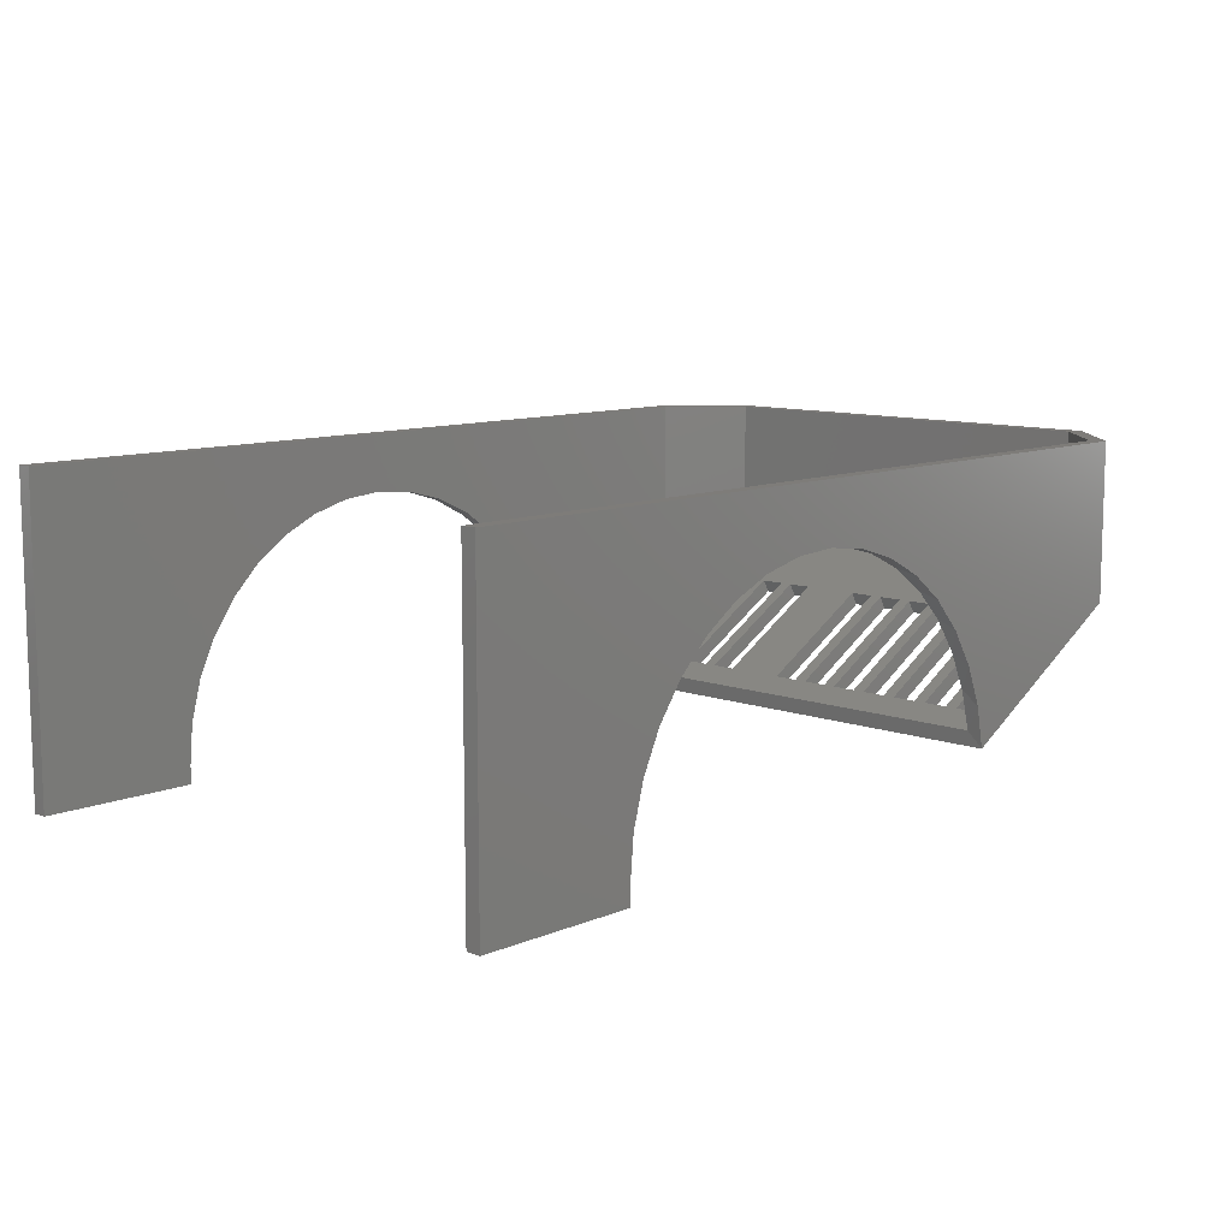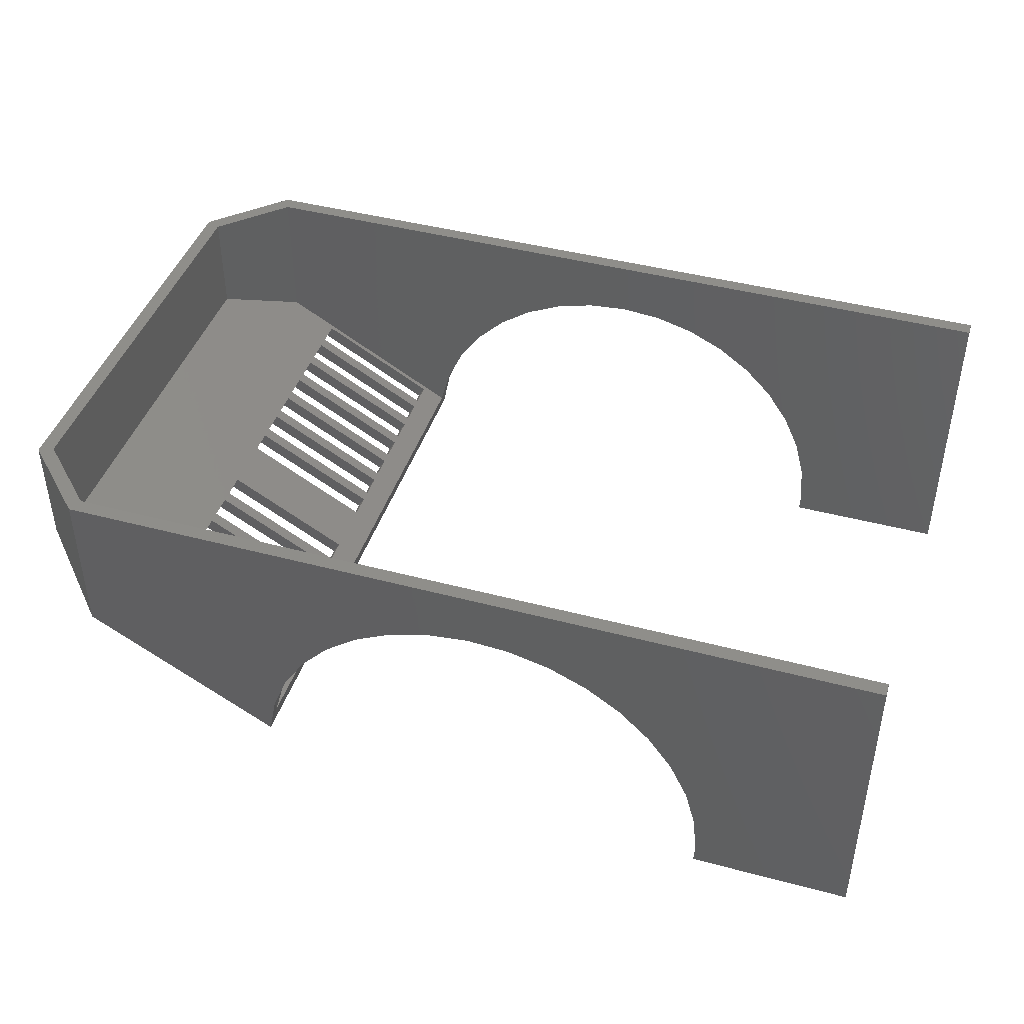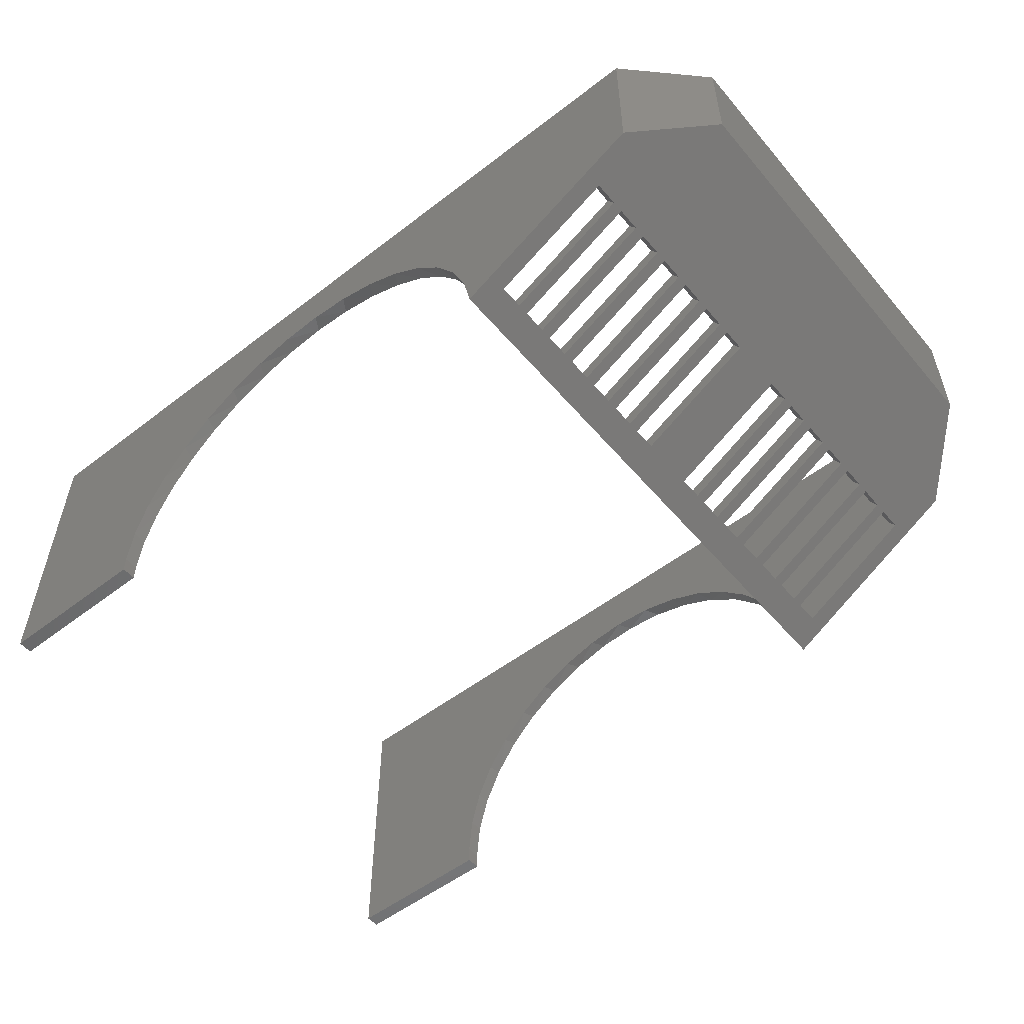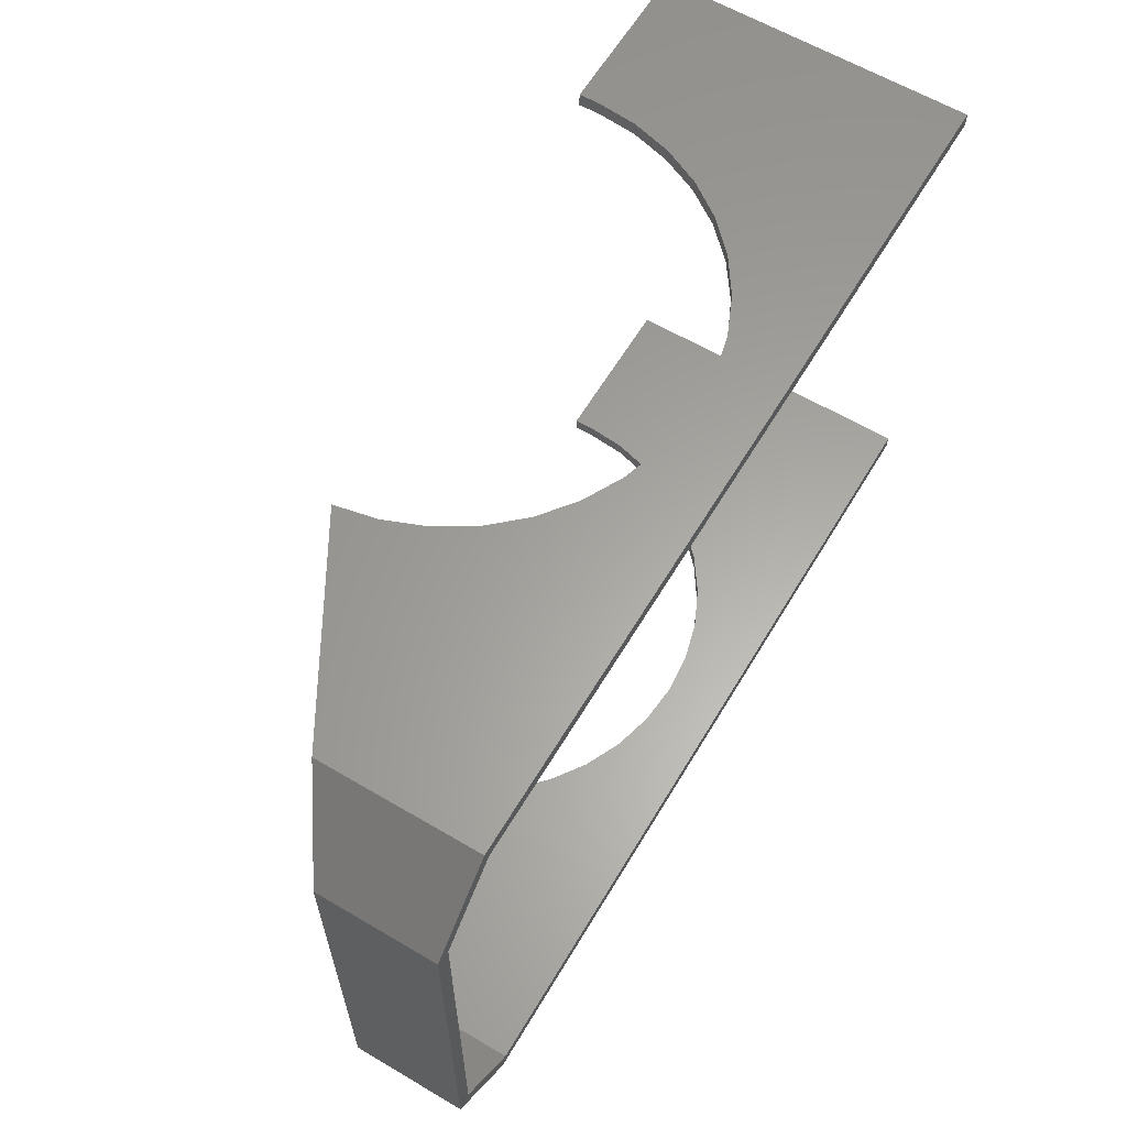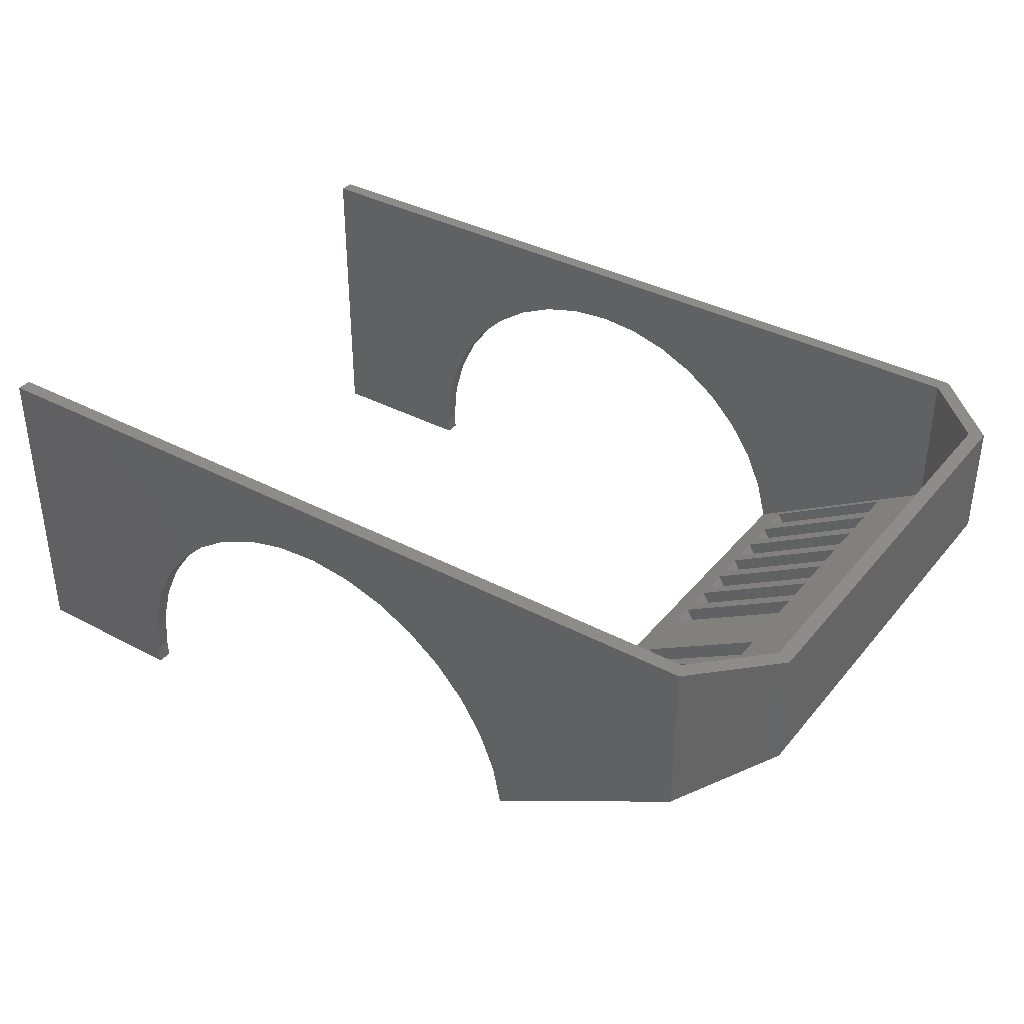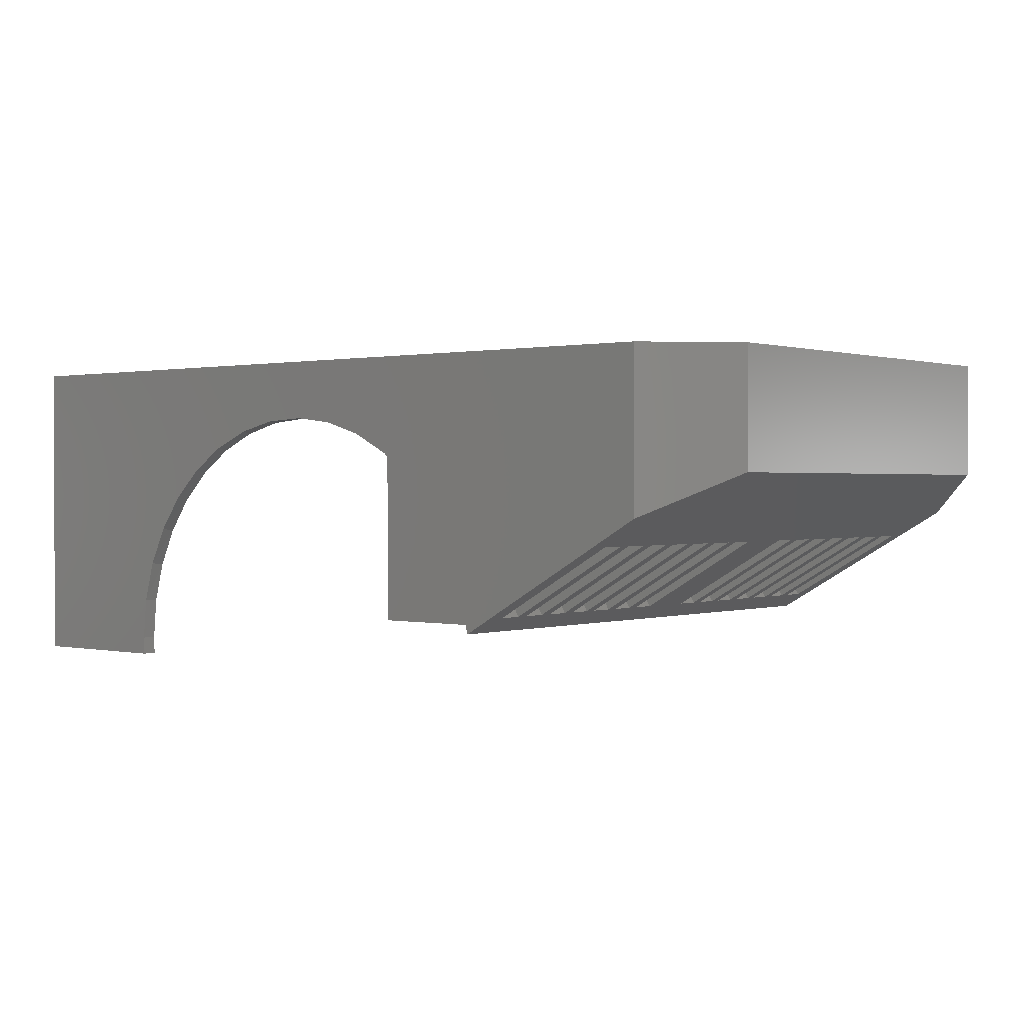
<metadata>
{"format":"stl","ext":"stl","renderer":"f3d","projection":"perspective","resolution":1024,"background":"white","views":[{"elev":10.1,"azim":133.3,"up":"+Z"},{"elev":43.3,"azim":17.5,"up":"+Z"},{"elev":-53.8,"azim":-140.7,"up":"+Z"},{"elev":61.9,"azim":-59.1,"up":"+Y"},{"elev":36.9,"azim":-145.6,"up":"+Z"},{"elev":0.7,"azim":-140.5,"up":"+Z"}]}
</metadata>
<code>
# stl→obj: 212 verts, 476 faces
v -22.01 57 0
v -55.32 57 0
v -22.01 60 0
v -55.32 60 0
v -22.01 -60 0
v -55.32 -60 0
v -22.01 -57 0
v -55.32 -57 0
v -192.8 -57 35.14
v -192.8 -57 65
v -113 -57 52.26
v -121.3 -57 50.05
v -129.1 -57 46.44
v -136.1 -57 41.52
v -142.2 -57 35.46
v -147.2 -57 28.44
v -150.8 -57 20.66
v -153 -57 12.37
v -22.01 -57 65
v -55.18 -57 3.684
v -55.93 -57 12.24
v -58.15 -57 20.54
v -61.78 -57 28.32
v -66.7 -57 35.36
v -72.77 -57 41.44
v -79.8 -57 46.37
v -87.58 -57 50.01
v -95.88 -57 52.24
v -104.4 -57 53
v -192.8 57 35.14
v -153 57 12.37
v -150.8 57 20.66
v -147.2 57 28.44
v -142.2 57 35.46
v -136.1 57 41.52
v -129.1 57 46.44
v -121.3 57 50.05
v -113 57 52.26
v -192.8 57 65
v -22.01 57 65
v -104.4 57 53
v -95.88 57 52.24
v -87.58 57 50.01
v -79.8 57 46.37
v -72.77 57 41.44
v -66.7 57 35.36
v -61.78 57 28.32
v -58.15 57 20.54
v -55.93 57 12.24
v -55.18 57 3.684
v -194 60 32.4
v -194 60 65
v -114.9 60 51.9
v -123.2 60 49.3
v -131 60 45.26
v -138 60 39.9
v -143.9 60 33.39
v -148.5 60 25.94
v -151.8 60 17.78
v -153.5 60 9.179
v -55.18 60 3.684
v -55.97 60 12.43
v -58.28 60 20.89
v -62.07 60 28.81
v -67.2 60 35.94
v -73.5 60 42.04
v -22.01 60 65
v -80.8 60 46.93
v -88.84 60 50.45
v -97.38 60 52.48
v -106.1 60 52.97
v -194 -60 32.4
v -153.5 -60 9.179
v -151.8 -60 17.78
v -148.5 -60 25.94
v -143.9 -60 33.39
v -138 -60 39.9
v -131 -60 45.26
v -123.2 -60 49.3
v -114.9 -60 51.9
v -194 -60 65
v -73.5 -60 42.04
v -67.2 -60 35.94
v -62.07 -60 28.81
v -58.28 -60 20.89
v -55.97 -60 12.43
v -55.18 -60 3.684
v -22.01 -60 65
v -106.1 -60 52.97
v -97.38 -60 52.48
v -88.84 -60 50.45
v -80.8 -60 46.93
v -209 45 65
v -206 43.76 65
v -206 -43.76 65
v -209 -45 65
v -209 -45 41
v -209 45 41
v -206 43.76 42.74
v -206 -43.76 42.74
v -157.7 -56 15.04
v -182.9 -56 29.49
v -182.9 -51 29.49
v -182.9 -48.5 29.49
v -182.9 -43.5 29.49
v -182.9 -41 29.49
v -182.9 -36 29.49
v -182.9 -33.5 29.49
v -182.9 -28.5 29.49
v -182.9 -26 29.49
v -182.9 -21 29.49
v -182.9 -18.5 29.49
v -182.9 -13.5 29.49
v -182.9 -11 29.49
v -182.9 -6 29.49
v -182.9 6 29.49
v -182.9 11 29.49
v -182.9 13.5 29.49
v -182.9 18.5 29.49
v -182.9 21 29.49
v -182.9 26 29.49
v -182.9 28.5 29.49
v -182.9 33.5 29.49
v -182.9 36 29.49
v -182.9 41 29.49
v -182.9 43.5 29.49
v -182.9 48.5 29.49
v -182.9 51 29.49
v -182.9 56 29.49
v -157.7 56 15.04
v -157.7 51 15.04
v -157.7 48.5 15.04
v -157.7 43.5 15.04
v -157.7 41 15.04
v -157.7 36 15.04
v -157.7 33.5 15.04
v -157.7 28.5 15.04
v -157.7 26 15.04
v -157.7 21 15.04
v -157.7 18.5 15.04
v -157.7 13.5 15.04
v -157.7 11 15.04
v -157.7 6 15.04
v -157.7 -6 15.04
v -157.7 -11 15.04
v -157.7 -13.5 15.04
v -157.7 -18.5 15.04
v -157.7 -21 15.04
v -157.7 -26 15.04
v -157.7 -28.5 15.04
v -157.7 -33.5 15.04
v -157.7 -36 15.04
v -157.7 -41 15.04
v -157.7 -43.5 15.04
v -157.7 -48.5 15.04
v -157.7 -51 15.04
v -184.4 -43.5 26.89
v -184.4 -48.5 26.89
v -184.4 -51 26.89
v -184.4 -56 26.89
v -159.2 -56 12.44
v -184.4 43.5 26.89
v -184.4 41 26.89
v -184.4 36 26.89
v -184.4 33.5 26.89
v -184.4 28.5 26.89
v -184.4 26 26.89
v -184.4 21 26.89
v -184.4 18.5 26.89
v -184.4 13.5 26.89
v -184.4 11 26.89
v -184.4 6 26.89
v -184.4 -6 26.89
v -184.4 -11 26.89
v -184.4 -13.5 26.89
v -184.4 -18.5 26.89
v -184.4 -21 26.89
v -184.4 -26 26.89
v -184.4 -28.5 26.89
v -184.4 -33.5 26.89
v -184.4 -36 26.89
v -184.4 -41 26.89
v -184.4 56 26.89
v -184.4 51 26.89
v -184.4 48.5 26.89
v -159.2 -51 12.44
v -159.2 -48.5 12.44
v -159.2 -43.5 12.44
v -159.2 -41 12.44
v -159.2 -36 12.44
v -159.2 -33.5 12.44
v -159.2 -28.5 12.44
v -159.2 -26 12.44
v -159.2 -21 12.44
v -159.2 -18.5 12.44
v -159.2 -13.5 12.44
v -159.2 -11 12.44
v -159.2 -6 12.44
v -159.2 6 12.44
v -159.2 11 12.44
v -159.2 13.5 12.44
v -159.2 18.5 12.44
v -159.2 21 12.44
v -159.2 26 12.44
v -159.2 28.5 12.44
v -159.2 33.5 12.44
v -159.2 36 12.44
v -159.2 41 12.44
v -159.2 43.5 12.44
v -159.2 48.5 12.44
v -159.2 51 12.44
v -159.2 56 12.44
f 1 2 3
f 3 2 4
f 5 6 7
f 7 6 8
f 9 10 11
f 9 11 12
f 9 12 13
f 9 13 14
f 9 14 15
f 9 15 16
f 9 16 17
f 9 17 18
f 19 7 8
f 19 8 20
f 19 20 21
f 19 21 22
f 19 22 23
f 19 23 24
f 19 24 25
f 19 25 26
f 19 26 27
f 19 27 28
f 19 28 29
f 19 29 11
f 19 11 10
f 30 31 32
f 30 32 33
f 30 33 34
f 30 34 35
f 30 35 36
f 30 36 37
f 30 37 38
f 30 38 39
f 40 39 38
f 40 38 41
f 40 41 42
f 40 42 43
f 40 43 44
f 40 44 45
f 40 45 46
f 40 46 47
f 40 47 48
f 40 48 49
f 40 49 50
f 40 50 2
f 40 2 1
f 51 52 53
f 51 53 54
f 51 54 55
f 51 55 56
f 51 56 57
f 51 57 58
f 51 58 59
f 51 59 60
f 3 4 61
f 3 61 62
f 3 62 63
f 3 63 64
f 3 64 65
f 3 65 66
f 67 3 66
f 67 66 68
f 67 68 69
f 67 69 70
f 67 70 71
f 67 71 53
f 67 53 52
f 72 73 74
f 72 74 75
f 72 75 76
f 72 76 77
f 72 77 78
f 72 78 79
f 72 79 80
f 72 80 81
f 5 82 83
f 5 83 84
f 5 84 85
f 5 85 86
f 5 86 87
f 5 87 6
f 88 81 80
f 88 80 89
f 88 89 90
f 88 90 91
f 88 91 92
f 88 92 82
f 88 82 5
f 52 93 94
f 52 94 39
f 52 39 40
f 52 40 67
f 94 93 95
f 95 93 96
f 95 96 10
f 10 96 81
f 10 81 19
f 19 81 88
f 5 7 88
f 88 7 19
f 1 3 40
f 40 3 67
f 96 97 81
f 81 97 72
f 96 93 97
f 97 93 98
f 93 52 98
f 98 52 51
f 94 99 39
f 39 99 30
f 95 10 100
f 100 10 9
f 95 100 94
f 94 100 99
f 9 18 101
f 9 101 102
f 9 102 103
f 9 103 104
f 9 104 105
f 9 105 100
f 100 105 106
f 100 106 107
f 100 107 108
f 100 108 109
f 100 109 110
f 100 110 111
f 100 111 112
f 100 112 113
f 100 113 114
f 100 114 115
f 100 115 116
f 100 116 117
f 100 117 118
f 100 118 119
f 100 119 120
f 100 120 121
f 100 121 122
f 100 122 123
f 100 123 124
f 100 124 125
f 100 125 126
f 100 126 99
f 99 126 127
f 99 127 128
f 99 128 129
f 99 129 30
f 31 30 129
f 31 129 130
f 31 130 131
f 31 131 132
f 31 132 133
f 31 133 134
f 31 134 135
f 31 135 136
f 31 136 137
f 31 137 138
f 31 138 139
f 31 139 140
f 31 140 141
f 31 141 142
f 31 142 143
f 31 143 144
f 31 144 145
f 31 145 146
f 31 146 147
f 31 147 148
f 31 148 149
f 31 149 150
f 31 150 151
f 31 151 152
f 31 152 153
f 31 153 154
f 31 154 155
f 31 155 156
f 31 156 101
f 31 101 18
f 143 116 144
f 144 116 115
f 139 120 140
f 140 120 119
f 145 114 146
f 146 114 113
f 149 110 150
f 150 110 109
f 131 128 132
f 132 128 127
f 103 156 104
f 104 156 155
f 107 152 108
f 108 152 151
f 106 105 153
f 153 105 154
f 112 111 147
f 147 111 148
f 118 117 141
f 141 117 142
f 122 121 137
f 137 121 138
f 124 123 135
f 135 123 136
f 126 125 133
f 133 125 134
f 72 97 157
f 72 157 158
f 72 158 159
f 72 159 160
f 72 160 161
f 72 161 73
f 97 98 162
f 97 162 163
f 97 163 164
f 97 164 165
f 97 165 166
f 97 166 167
f 97 167 168
f 97 168 169
f 97 169 170
f 97 170 171
f 97 171 172
f 97 172 173
f 97 173 174
f 97 174 175
f 97 175 176
f 97 176 177
f 97 177 178
f 97 178 179
f 97 179 180
f 97 180 181
f 97 181 182
f 97 182 157
f 98 51 183
f 98 183 184
f 98 184 185
f 98 185 162
f 60 73 161
f 60 161 186
f 60 186 187
f 60 187 188
f 60 188 189
f 60 189 190
f 60 190 191
f 60 191 192
f 60 192 193
f 60 193 194
f 60 194 195
f 60 195 196
f 60 196 197
f 60 197 198
f 60 198 199
f 60 199 200
f 60 200 201
f 60 201 202
f 60 202 203
f 60 203 204
f 60 204 205
f 60 205 206
f 60 206 207
f 60 207 208
f 60 208 209
f 60 209 210
f 60 210 211
f 60 211 212
f 60 212 183
f 60 183 51
f 199 198 172
f 172 198 173
f 203 202 168
f 168 202 169
f 197 196 174
f 174 196 175
f 193 192 178
f 178 192 179
f 159 158 186
f 186 158 187
f 181 180 190
f 190 180 191
f 182 189 157
f 157 189 188
f 176 195 177
f 177 195 194
f 170 201 171
f 171 201 200
f 166 205 167
f 167 205 204
f 164 207 165
f 165 207 206
f 162 209 163
f 163 209 208
f 184 211 185
f 185 211 210
f 17 74 18
f 74 73 18
f 85 22 86
f 23 22 85
f 84 23 85
f 24 23 84
f 83 24 84
f 25 24 83
f 82 25 83
f 26 25 82
f 92 26 82
f 27 26 92
f 91 27 92
f 28 27 91
f 90 28 91
f 29 28 90
f 89 29 90
f 11 29 89
f 80 11 89
f 12 11 80
f 79 12 80
f 13 12 79
f 78 13 79
f 14 13 78
f 77 14 78
f 15 14 77
f 76 15 77
f 16 15 76
f 75 16 76
f 17 16 75
f 74 17 75
f 48 63 62
f 63 48 47
f 47 64 63
f 64 47 46
f 46 65 64
f 65 46 45
f 45 66 65
f 66 45 44
f 44 68 66
f 68 44 43
f 43 69 68
f 69 43 42
f 42 70 69
f 70 42 41
f 41 71 70
f 71 41 38
f 38 53 71
f 53 38 37
f 37 54 53
f 54 37 36
f 36 55 54
f 55 36 35
f 35 56 55
f 56 35 34
f 34 57 56
f 57 34 33
f 33 58 57
f 58 33 32
f 32 59 58
f 31 18 73
f 31 73 60
f 31 60 59
f 31 59 32
f 22 21 86
f 86 21 20
f 86 20 87
f 48 62 49
f 49 62 61
f 49 61 50
f 20 8 87
f 87 8 6
f 61 4 50
f 50 4 2
f 150 192 151
f 151 192 191
f 109 179 150
f 150 179 192
f 108 180 109
f 109 180 179
f 108 151 180
f 180 151 191
f 123 165 136
f 136 165 206
f 122 166 123
f 123 166 165
f 122 137 166
f 166 137 205
f 136 206 137
f 137 206 205
f 152 190 153
f 153 190 189
f 107 181 152
f 152 181 190
f 106 182 107
f 107 182 181
f 106 153 182
f 182 153 189
f 124 135 164
f 164 135 207
f 134 208 135
f 135 208 207
f 125 163 134
f 134 163 208
f 124 164 125
f 125 164 163
f 154 188 155
f 155 188 187
f 105 157 154
f 154 157 188
f 104 158 105
f 105 158 157
f 104 155 158
f 158 155 187
f 127 185 132
f 132 185 210
f 126 162 127
f 127 162 185
f 126 133 162
f 162 133 209
f 132 210 133
f 133 210 209
f 156 186 101
f 101 186 161
f 103 159 156
f 156 159 186
f 102 160 103
f 103 160 159
f 102 101 160
f 160 101 161
f 128 131 184
f 184 131 211
f 130 212 131
f 131 212 211
f 129 183 130
f 130 183 212
f 128 184 129
f 129 184 183
f 112 147 176
f 176 147 195
f 146 196 147
f 147 196 195
f 113 175 146
f 146 175 196
f 112 176 113
f 113 176 175
f 110 149 178
f 178 149 193
f 148 194 149
f 149 194 193
f 111 177 148
f 148 177 194
f 110 178 111
f 111 178 177
f 114 174 115
f 115 174 173
f 114 145 174
f 174 145 197
f 144 198 145
f 145 198 197
f 115 173 144
f 144 173 198
f 118 170 119
f 119 170 169
f 118 141 170
f 170 141 201
f 140 202 141
f 141 202 201
f 119 169 140
f 140 169 202
f 120 168 121
f 121 168 167
f 120 139 168
f 168 139 203
f 138 204 139
f 139 204 203
f 121 167 138
f 138 167 204
f 116 143 172
f 172 143 199
f 142 200 143
f 143 200 199
f 117 171 142
f 142 171 200
f 116 172 117
f 117 172 171

</code>
